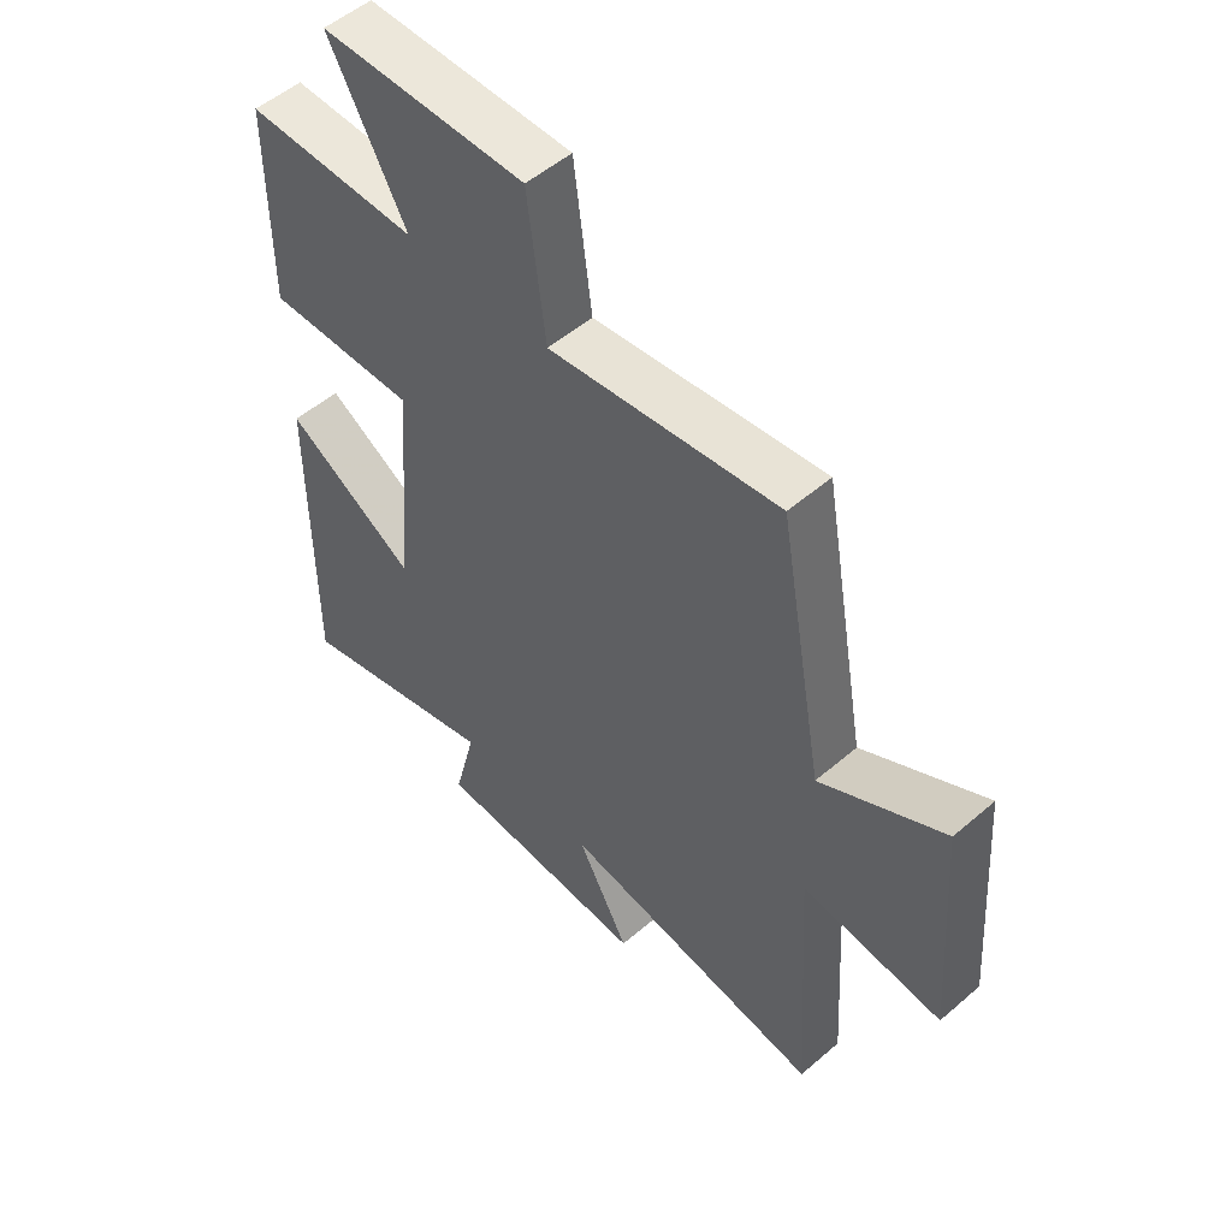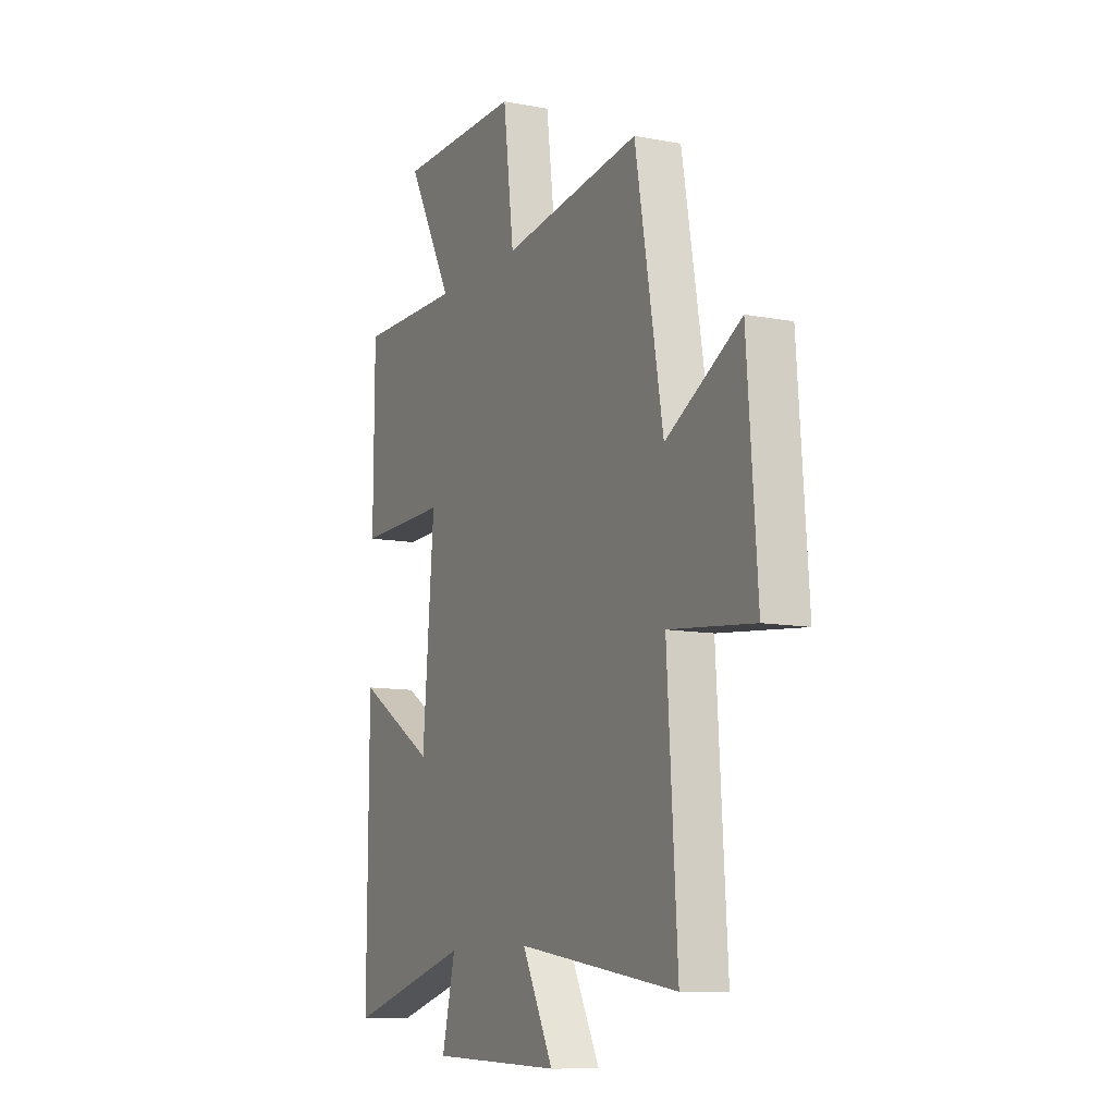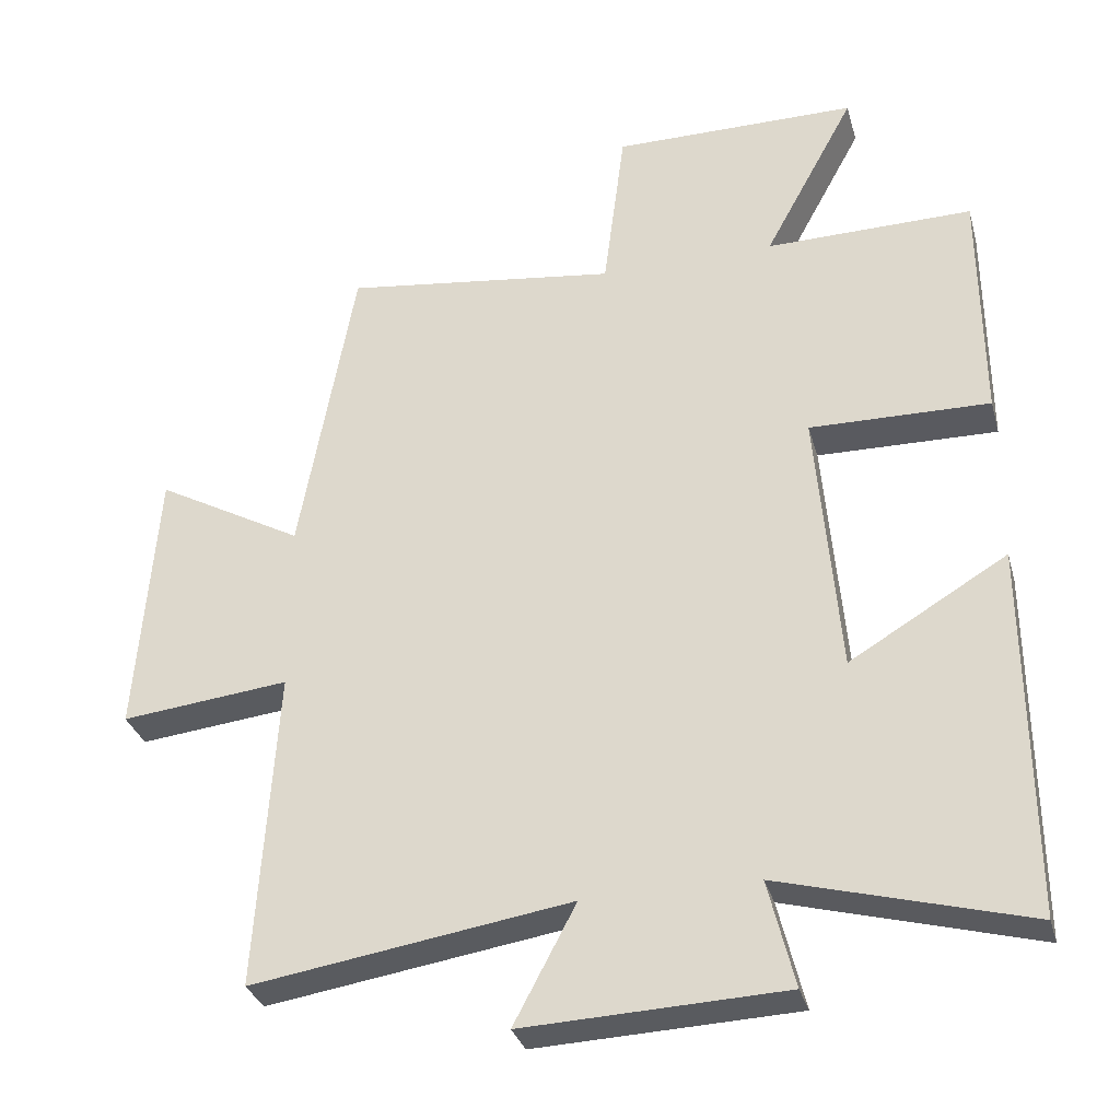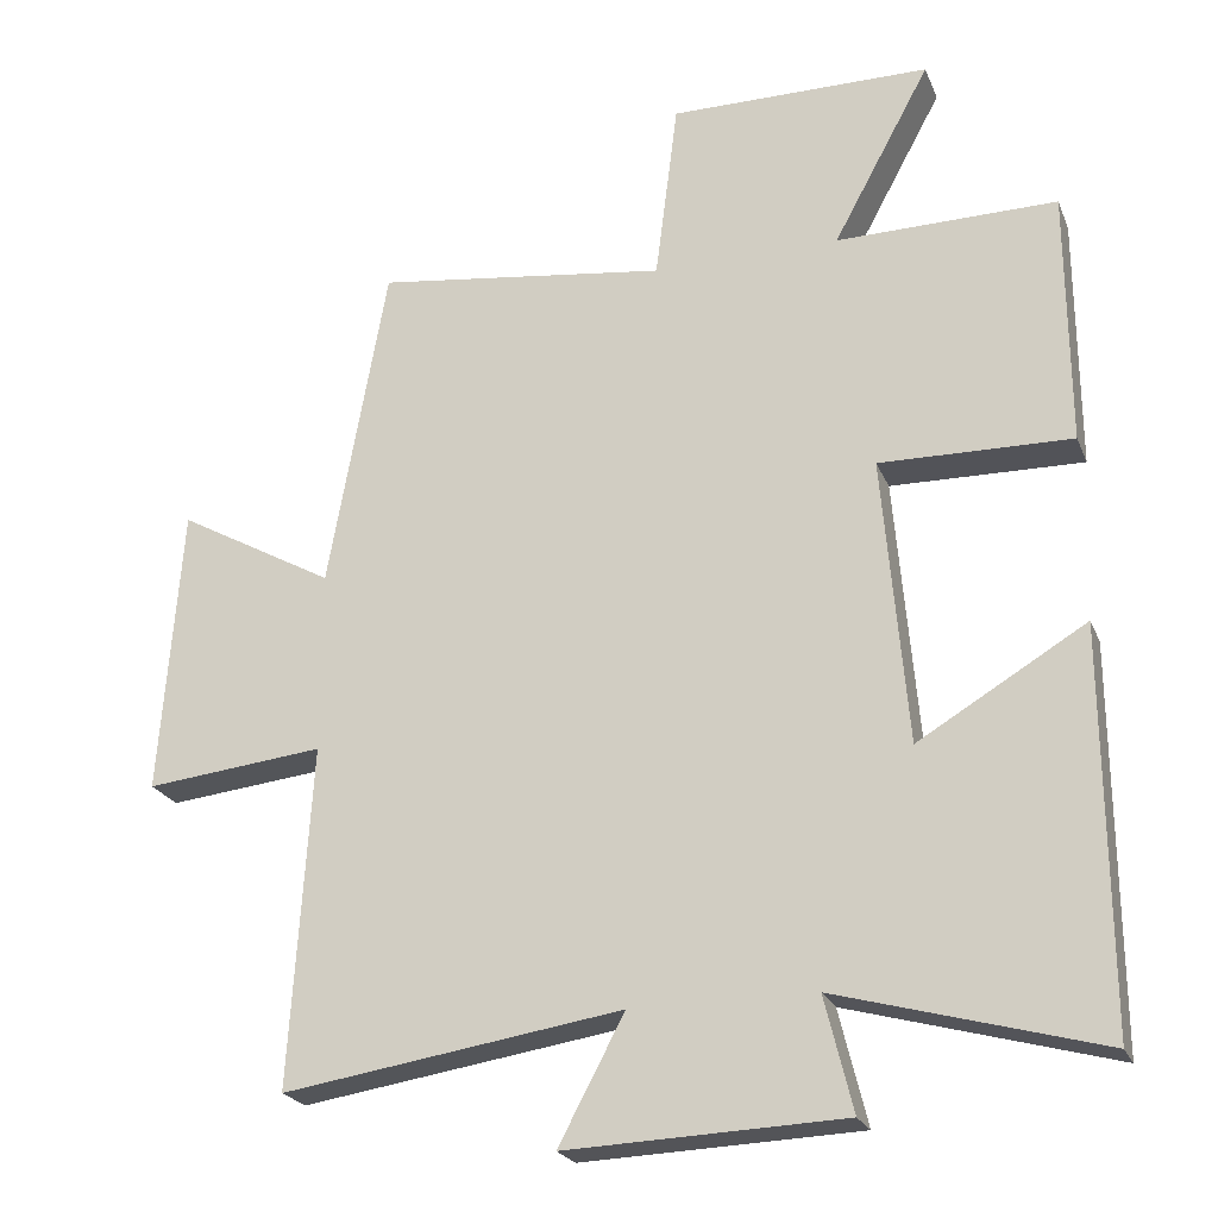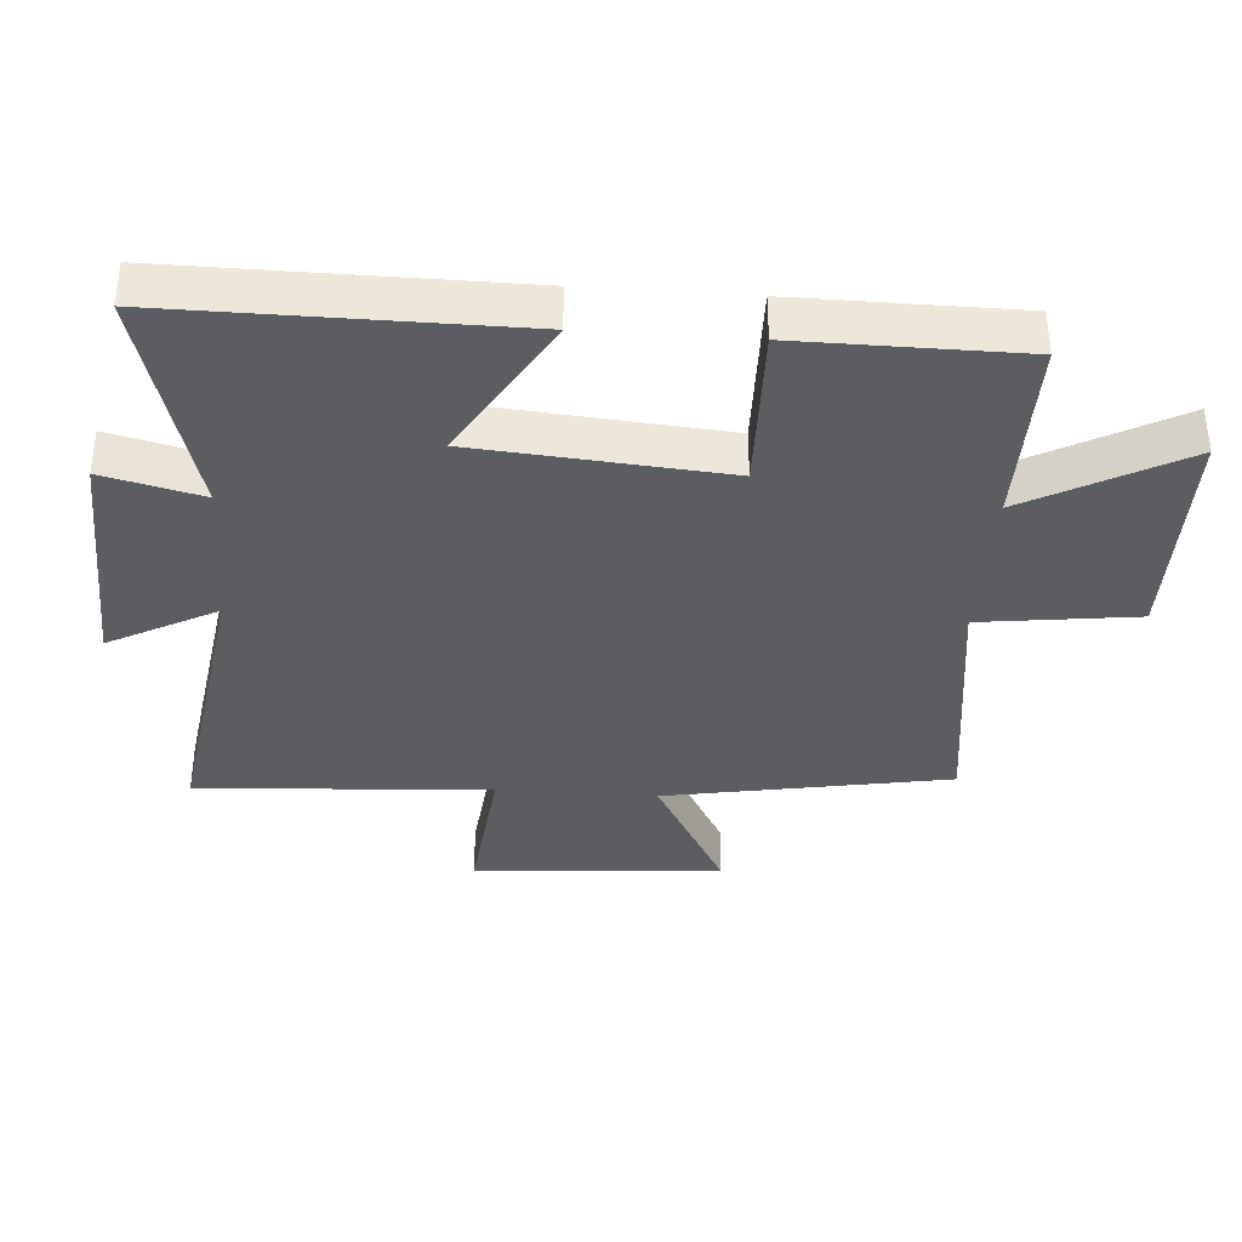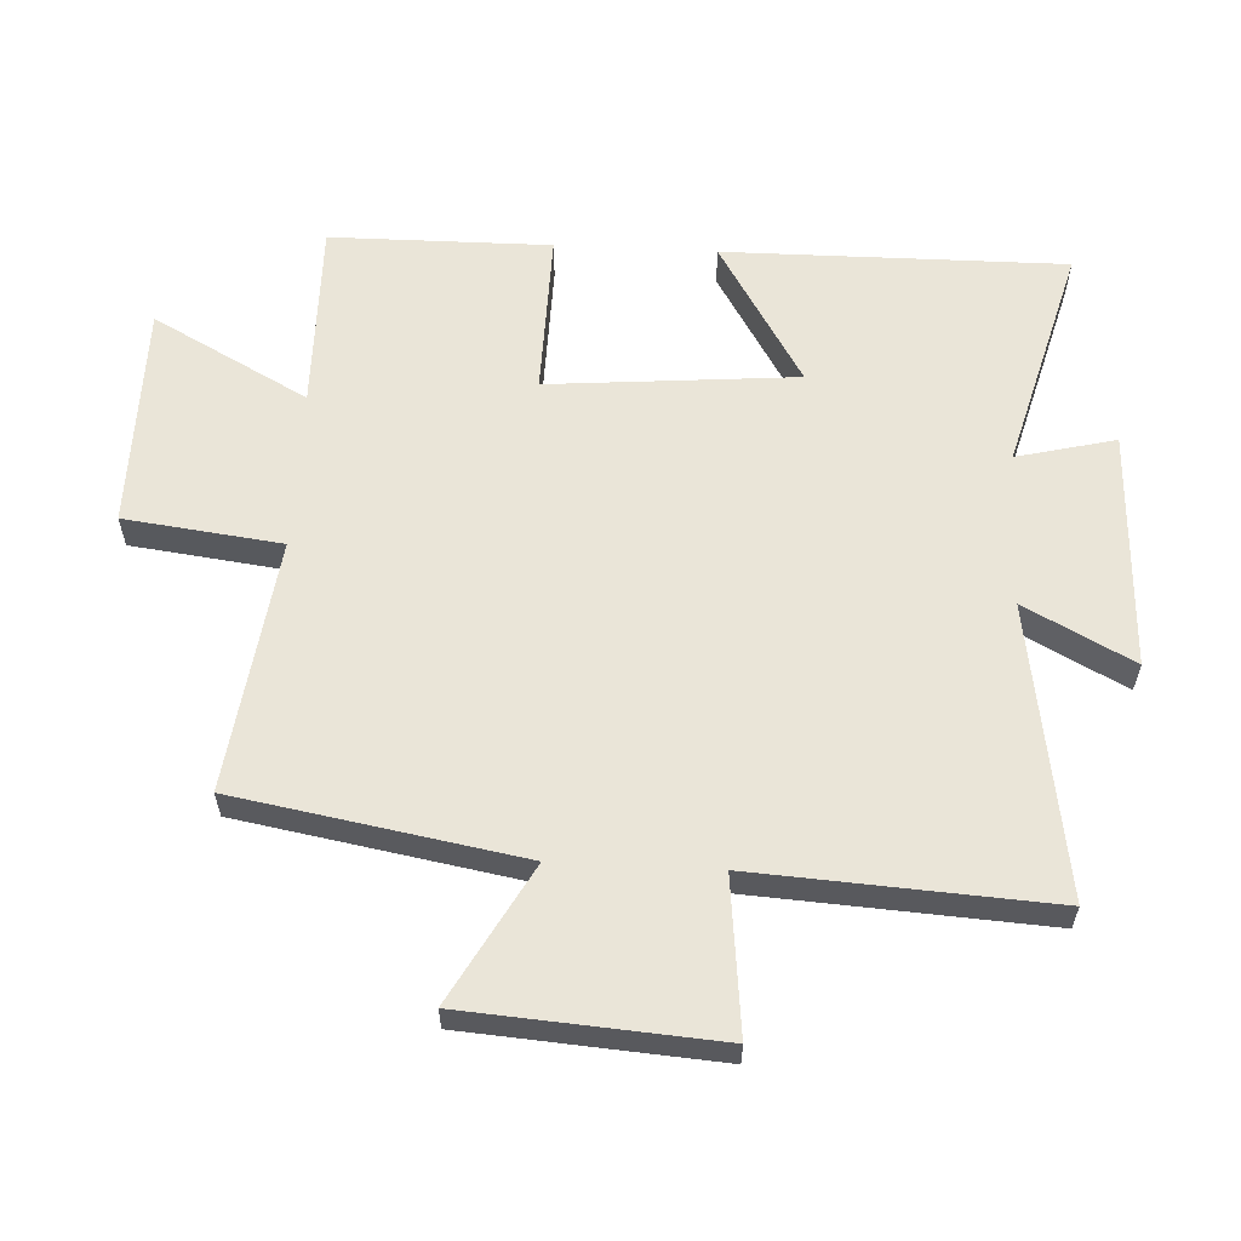
<metadata>
{"format":"obj","ext":"obj","renderer":"f3d","projection":"perspective","resolution":1024,"background":"white","views":[{"elev":52.8,"azim":47.3,"up":"+Z"},{"elev":-10.4,"azim":64.3,"up":"+Z"},{"elev":-32.1,"azim":-165.0,"up":"+Z"},{"elev":-23.0,"azim":-161.5,"up":"+Z"},{"elev":-36.3,"azim":-94.1,"up":"+Y"},{"elev":59.5,"azim":92.9,"up":"+Y"}]}
</metadata>
<code>
v 0.528 0.07 -0.568
v 0.083 0.07 -0.5
v 0.17 0.07 -0.664
v -0.194 0.07 -0.65
v -0.157 0.07 -0.5
v -0.503 0.07 -0.595
v -0.5 0.07 -0.075
v -0.28 0.07 -0.206
v -0.248 0.07 0.172
v -0.5 0.07 0.167
v -0.498 0.07 0.503
v -0.208 0.07 0.5
v -0.336 0.07 0.736
v 0.008 0.07 0.738
v 0.038 0.07 0.5
v 0.423 0.07 0.551
v 0.5 0.07 0.119
v 0.707 0.07 0.234
v 0.735 0.07 -0.146
v 0.5 0.07 -0.121
v 0.528 0 -0.568
v 0.083 0 -0.5
v 0.17 0 -0.664
v -0.194 0 -0.65
v -0.157 0 -0.5
v -0.503 0 -0.595
v -0.5 0 -0.075
v -0.28 0 -0.206
v -0.248 0 0.172
v -0.5 0 0.167
v -0.498 0 0.503
v -0.208 0 0.5
v -0.336 0 0.736
v 0.008 0 0.738
v 0.038 0 0.5
v 0.423 0 0.551
v 0.5 0 0.119
v 0.707 0 0.234
v 0.735 0 -0.146
v 0.5 0 -0.121
f 17 18 19 20
f 15 16 17 20
f 15 20 1 2
f 12 13 14 15
f 12 15 2
f 9 10 11 12
f 8 9 12 2
f 5 6 7 8
f 5 8 2 3
f 3 4 5
f 40 39 38 37
f 40 37 36 35
f 22 21 40 35
f 35 34 33 32
f 22 35 32
f 32 31 30 29
f 22 32 29 28
f 28 27 26 25
f 23 22 28 25
f 25 24 23
f 1 21 22 2
f 2 22 23 3
f 3 23 24 4
f 4 24 25 5
f 5 25 26 6
f 6 26 27 7
f 7 27 28 8
f 8 28 29 9
f 9 29 30 10
f 10 30 31 11
f 11 31 32 12
f 12 32 33 13
f 13 33 34 14
f 14 34 35 15
f 15 35 36 16
f 16 36 37 17
f 17 37 38 18
f 18 38 39 19
f 19 39 40 20
f 20 40 21 1

</code>
